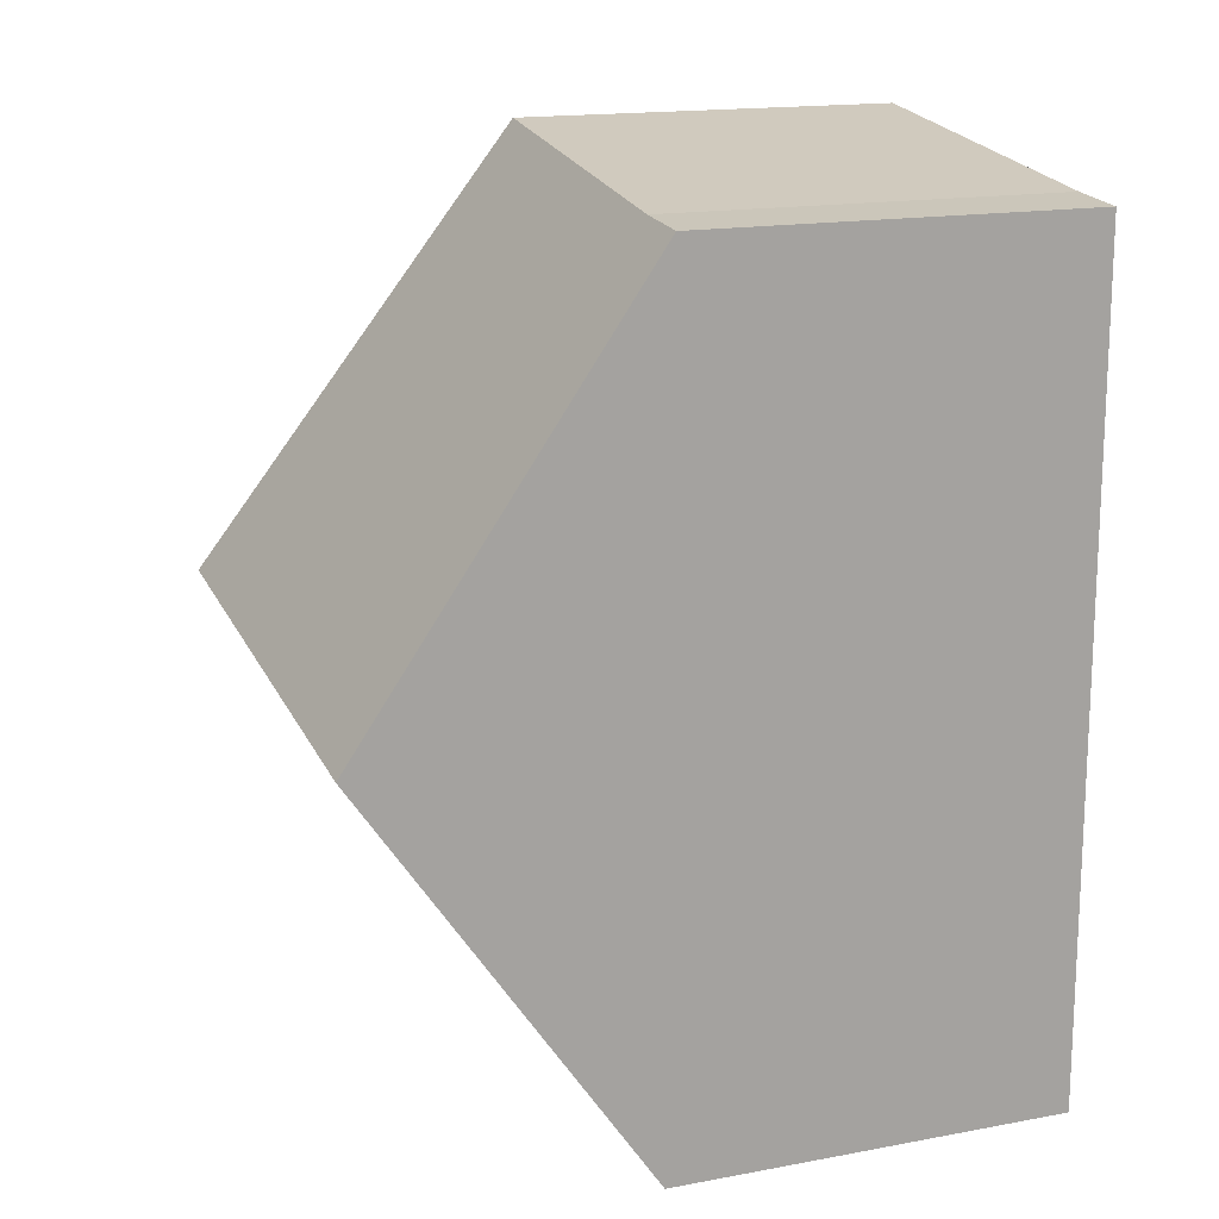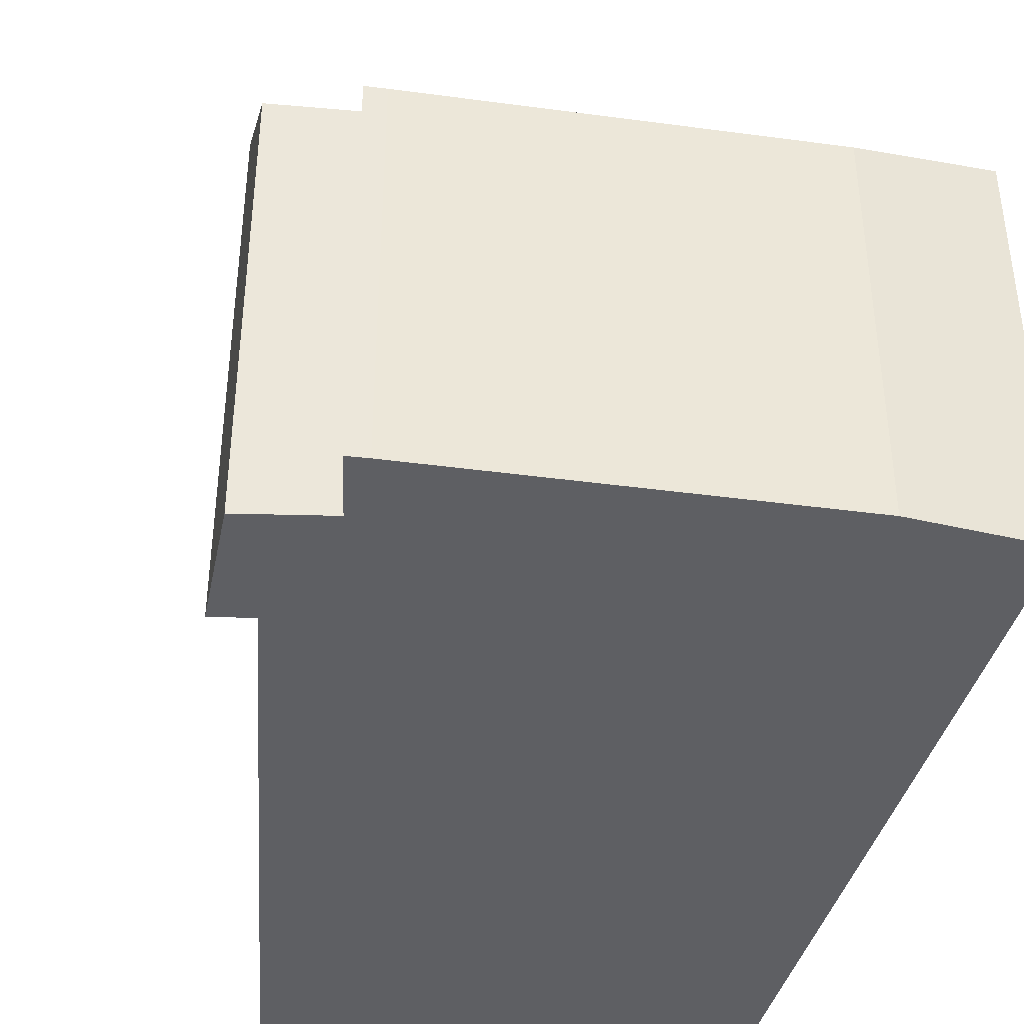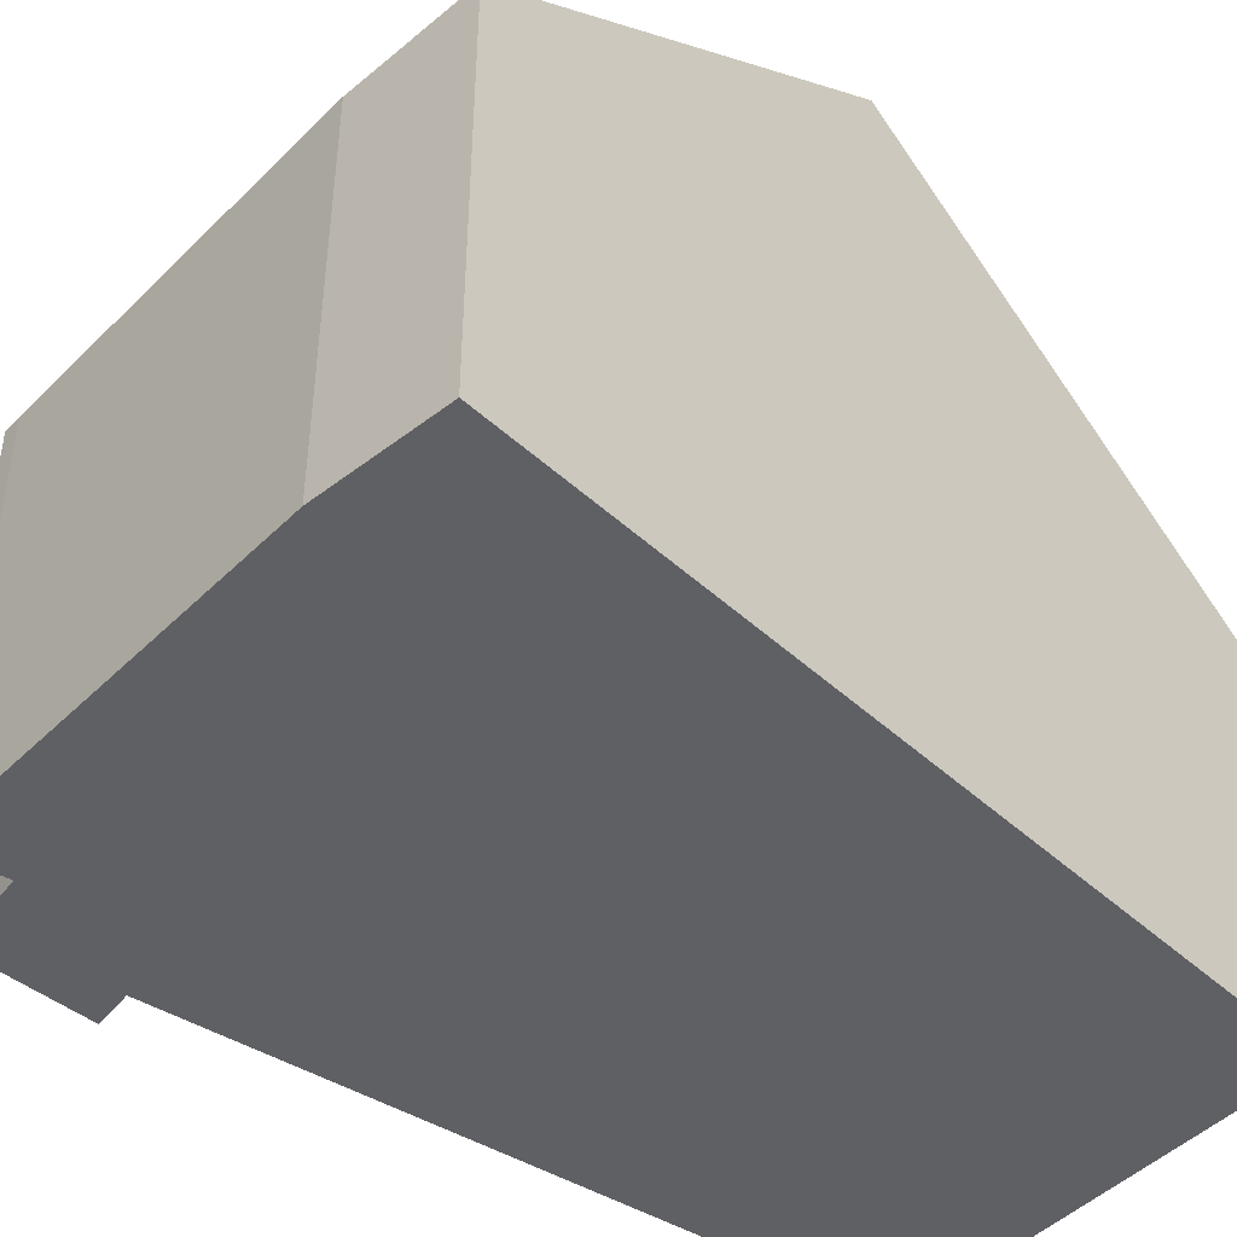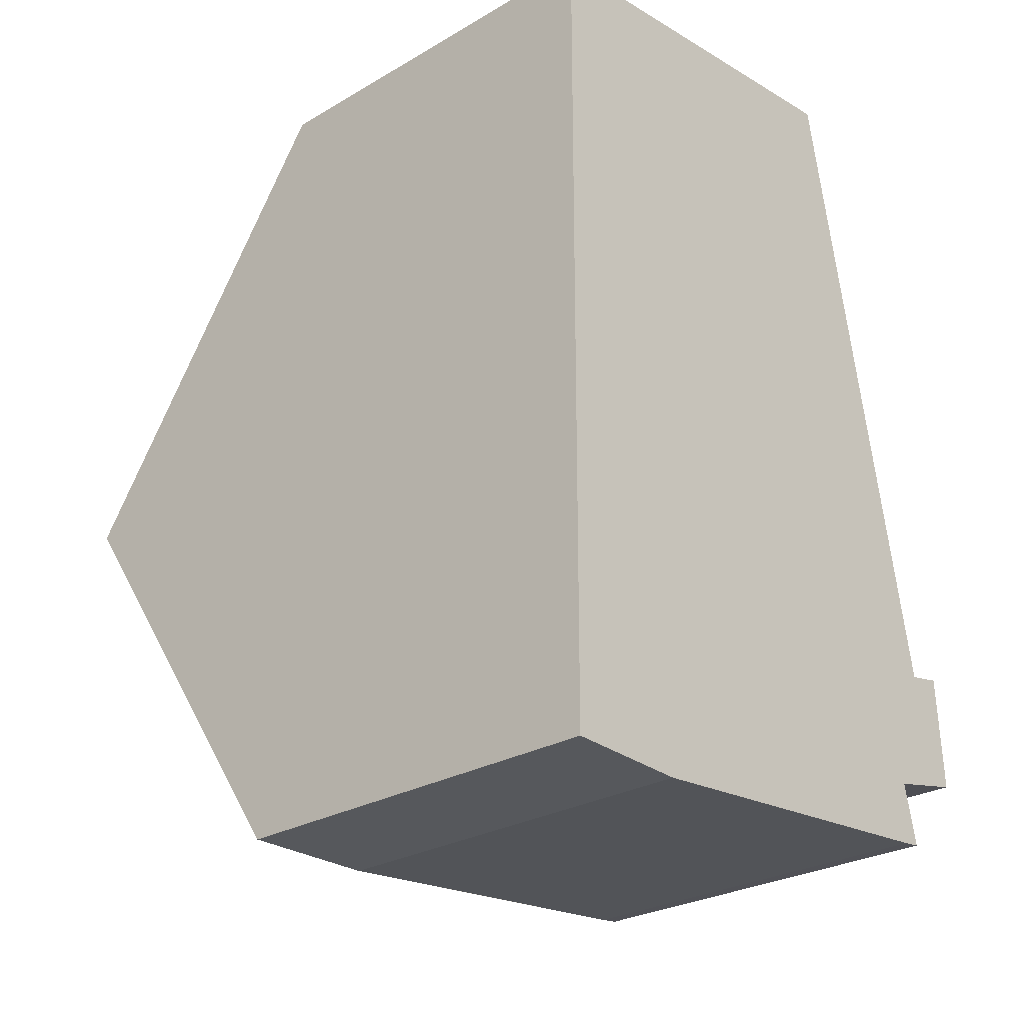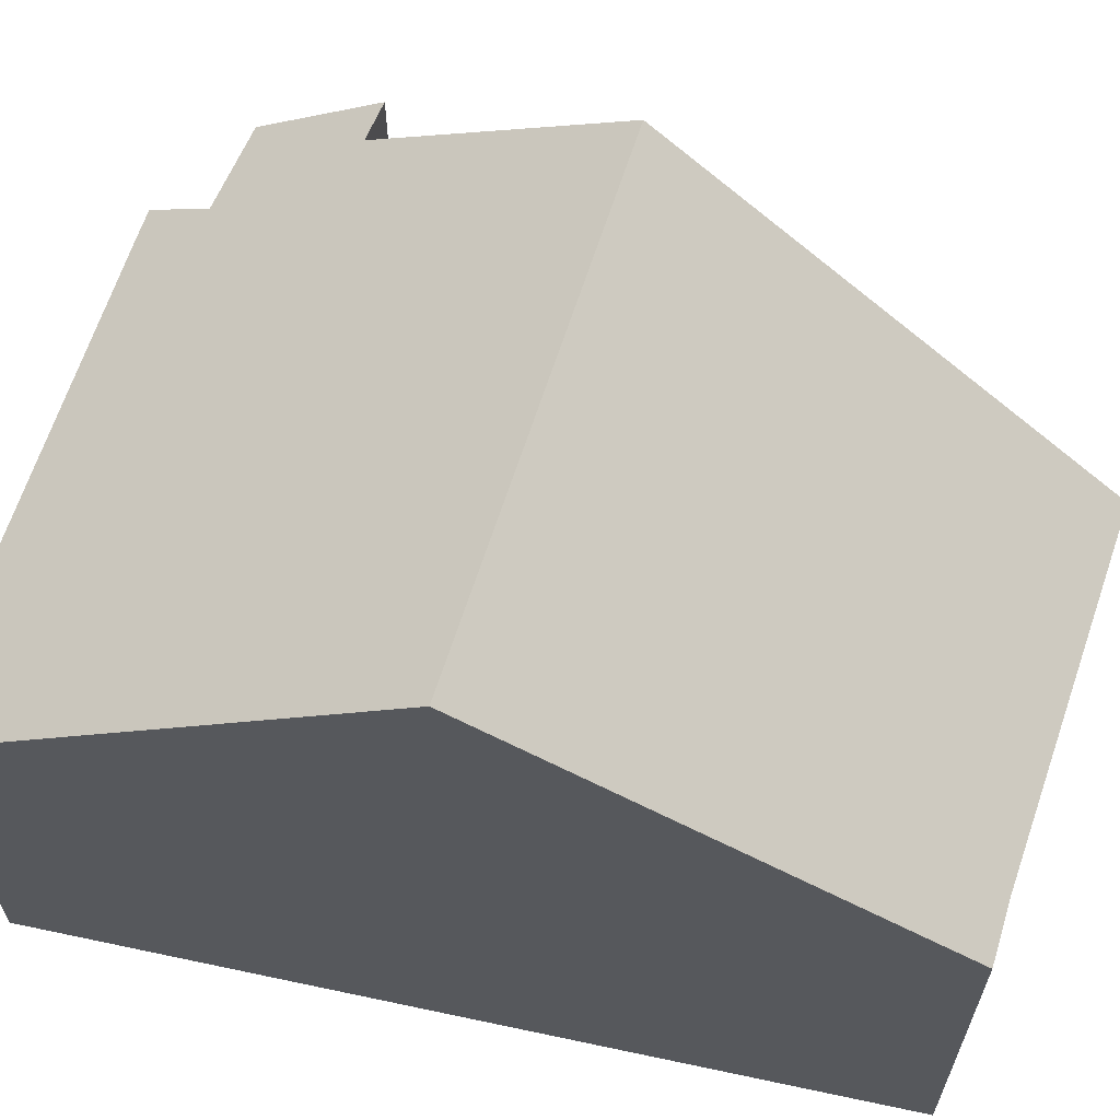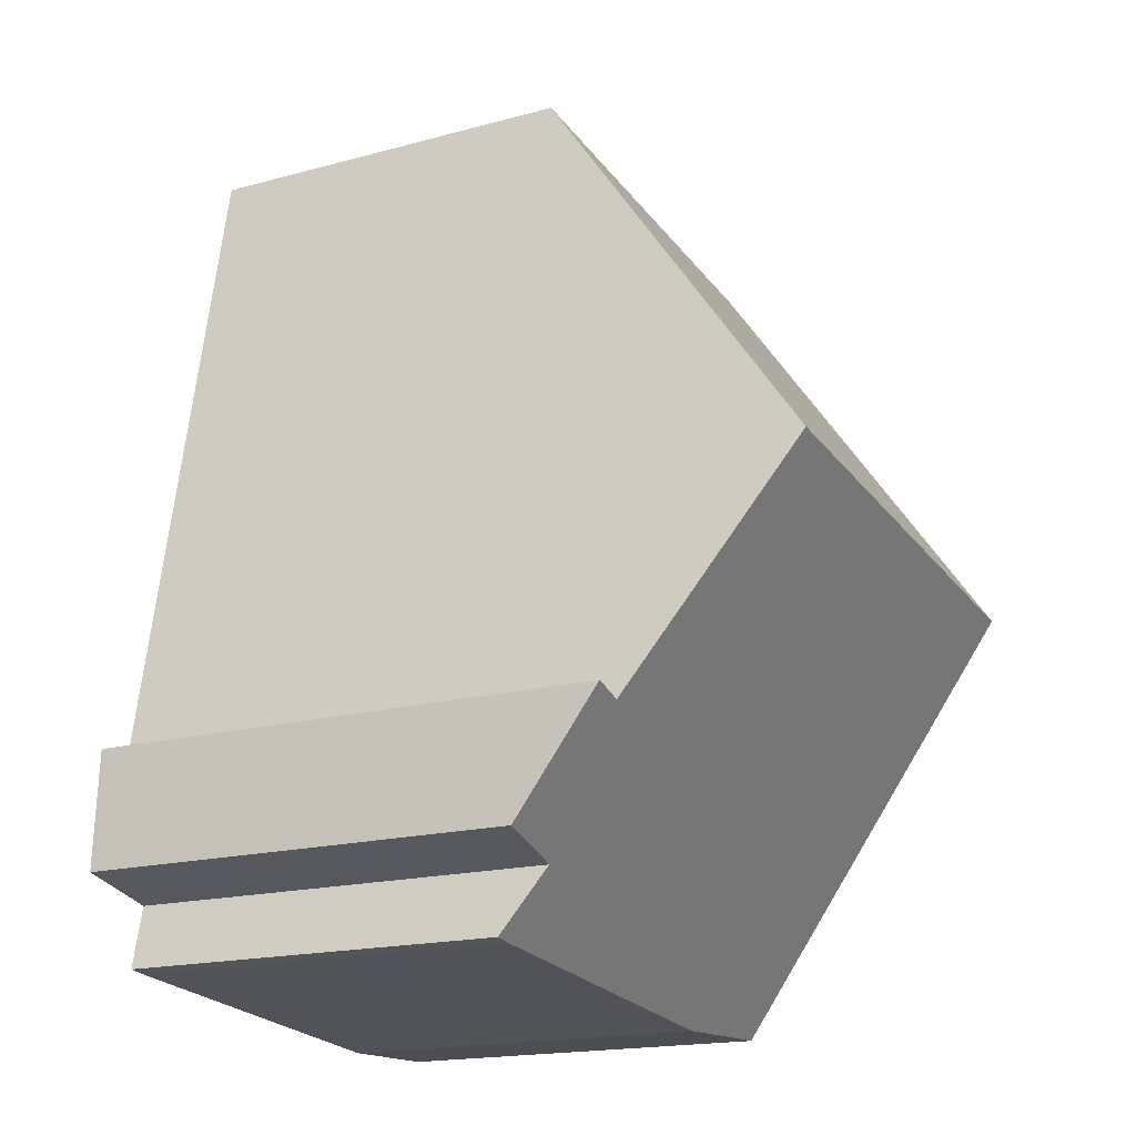
<metadata>
{"format":"obj","ext":"obj","renderer":"f3d","projection":"perspective","resolution":1024,"background":"white","views":[{"elev":16.5,"azim":-110.8,"up":"+Z"},{"elev":-41.2,"azim":165.6,"up":"+Y"},{"elev":-44.7,"azim":-136.6,"up":"+Y"},{"elev":-27.1,"azim":-47.9,"up":"+Z"},{"elev":63.7,"azim":-77.6,"up":"+Y"},{"elev":-18.0,"azim":117.8,"up":"+Z"}]}
</metadata>
<code>
v  8.709 11.95 7.988
v  1.124 6.927 14.65
v  7.324 6.799 15.39
v  0.059 6.921 14.56
v  0.029 11.95 7.21
v  8.706 6.844 0.527
v  8.812 7.602 1.643
v  9.045 6.851 0.567
v  10.14 9.145 4.017
v  10.24 7.733 1.963
v  9.477 9.093 3.882
v  2.172 6.844 -0.058
v  0 7.017 4.297e-16
v  0 0 0
v  0.029 -4.415e-16 7.21
v  0.059 -8.916e-16 14.56
v  1.124 -8.969e-16 14.65
v  7.324 -9.424e-16 15.39
v  10.14 -2.46e-16 4.017
v  9.477 -2.377e-16 3.882
v  8.709 -4.891e-16 7.988
v  10.24 -1.202e-16 1.963
v  8.812 -1.006e-16 1.643
v  9.045 -3.472e-17 0.567
v  2.172 3.551e-18 -0.058
v  8.706 -3.227e-17 0.527
g defaultobject
f 1 2 3
f 2 1 4
f 4 1 5
f 6 7 8
f 7 9 10
f 9 7 11
f 11 7 1
f 1 7 5
f 5 7 6
f 5 6 12
f 5 12 13
f 14 5 13
f 5 14 4
f 4 14 15
f 4 15 16
f 4 17 2
f 17 4 16
f 17 3 2
f 3 17 18
f 11 19 9
f 19 11 20
f 18 1 3
f 1 18 11
f 11 18 21
f 11 21 20
f 19 10 9
f 10 19 22
f 23 8 7
f 8 23 24
f 22 7 10
f 7 22 23
f 12 14 13
f 14 12 25
f 24 6 8
f 6 24 26
f 26 12 6
f 12 26 25
f 19 20 22
f 26 14 25
f 14 26 15
f 15 26 24
f 15 24 23
f 15 23 22
f 15 22 20
f 15 20 21
f 15 21 16
f 16 21 17
f 17 21 18

</code>
